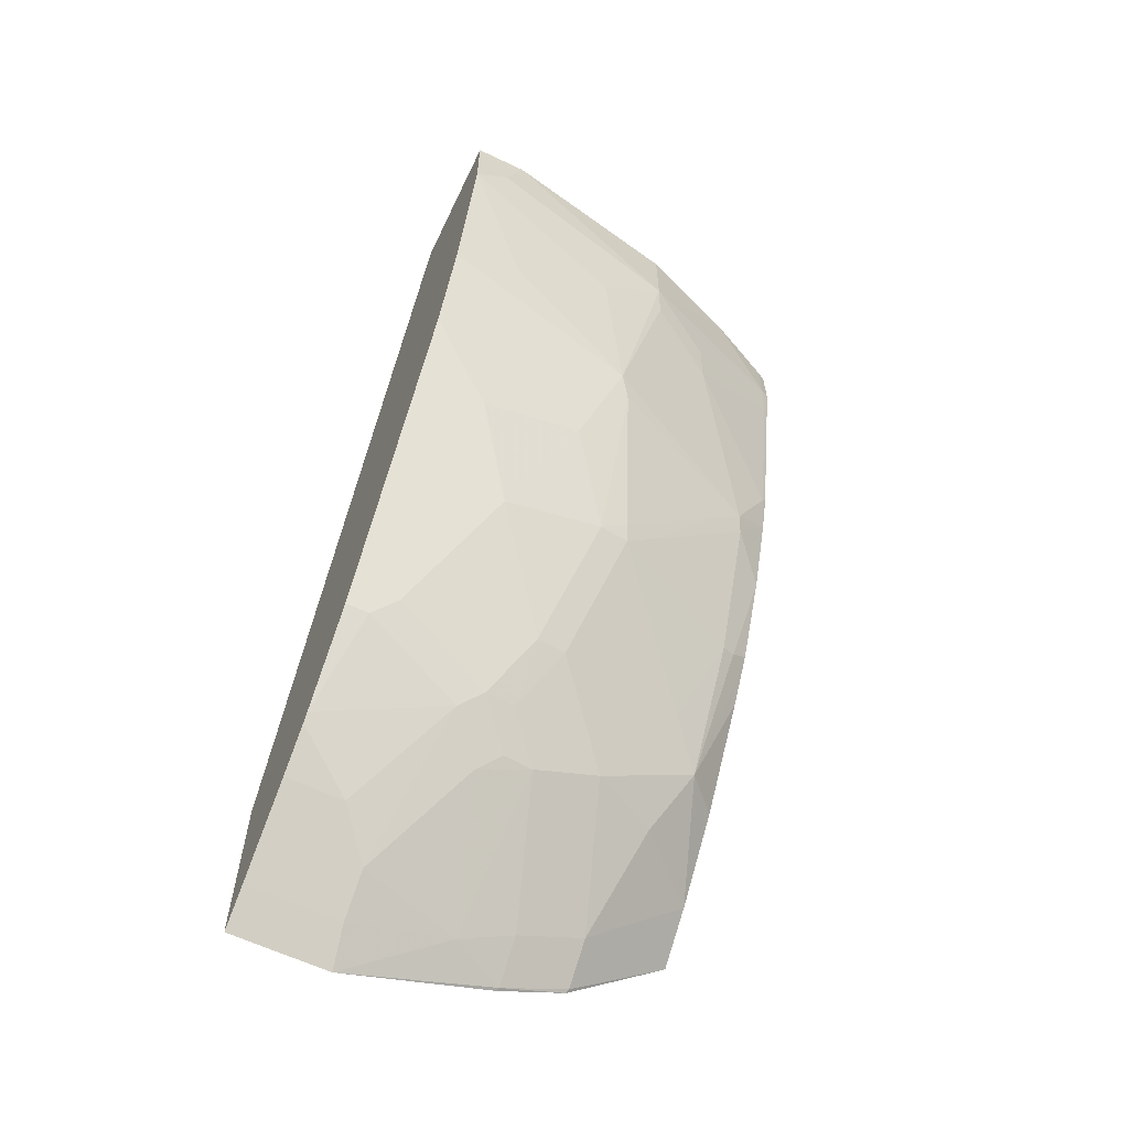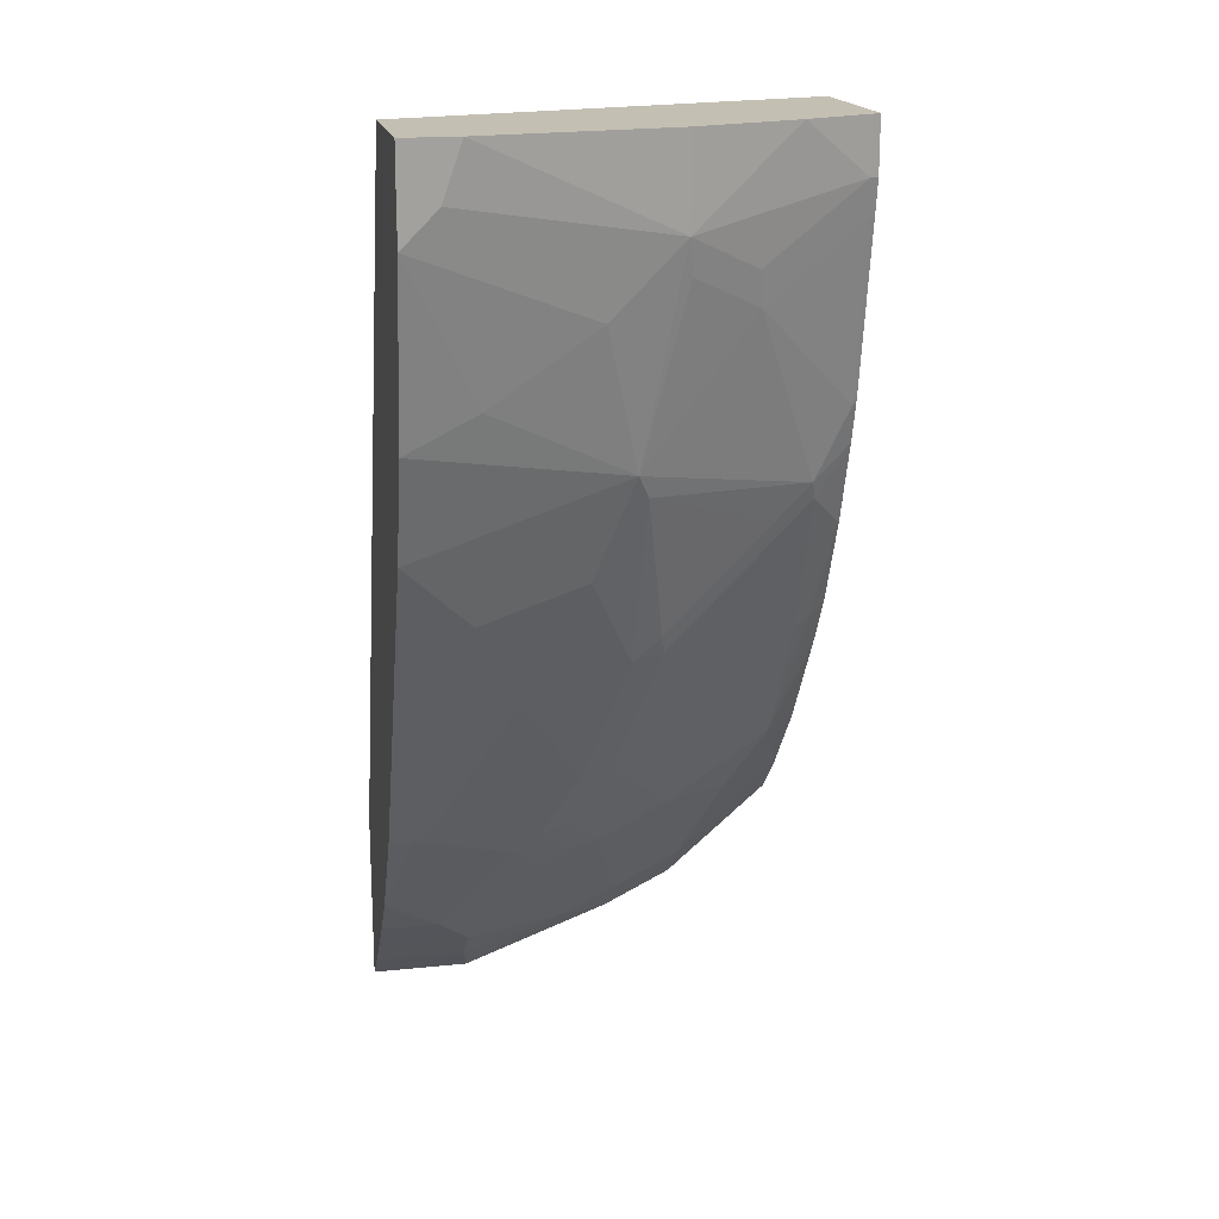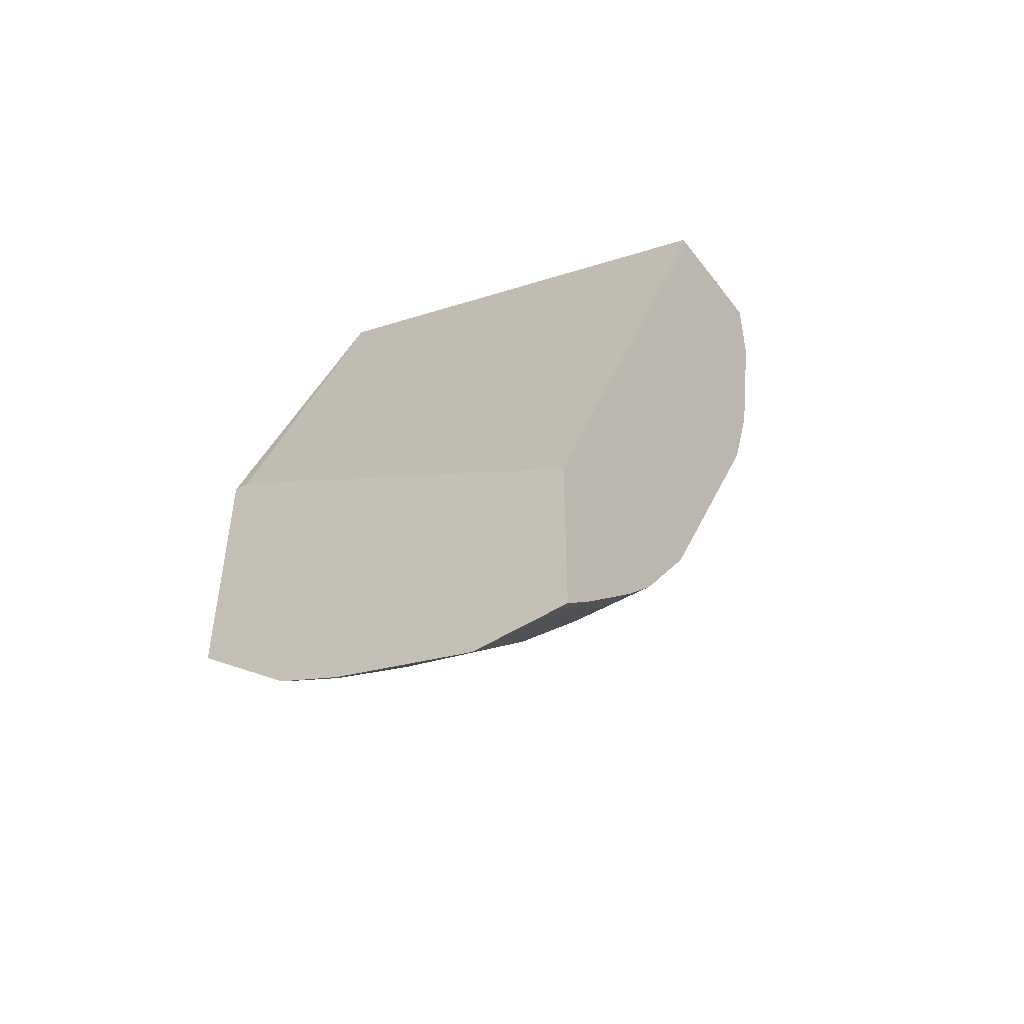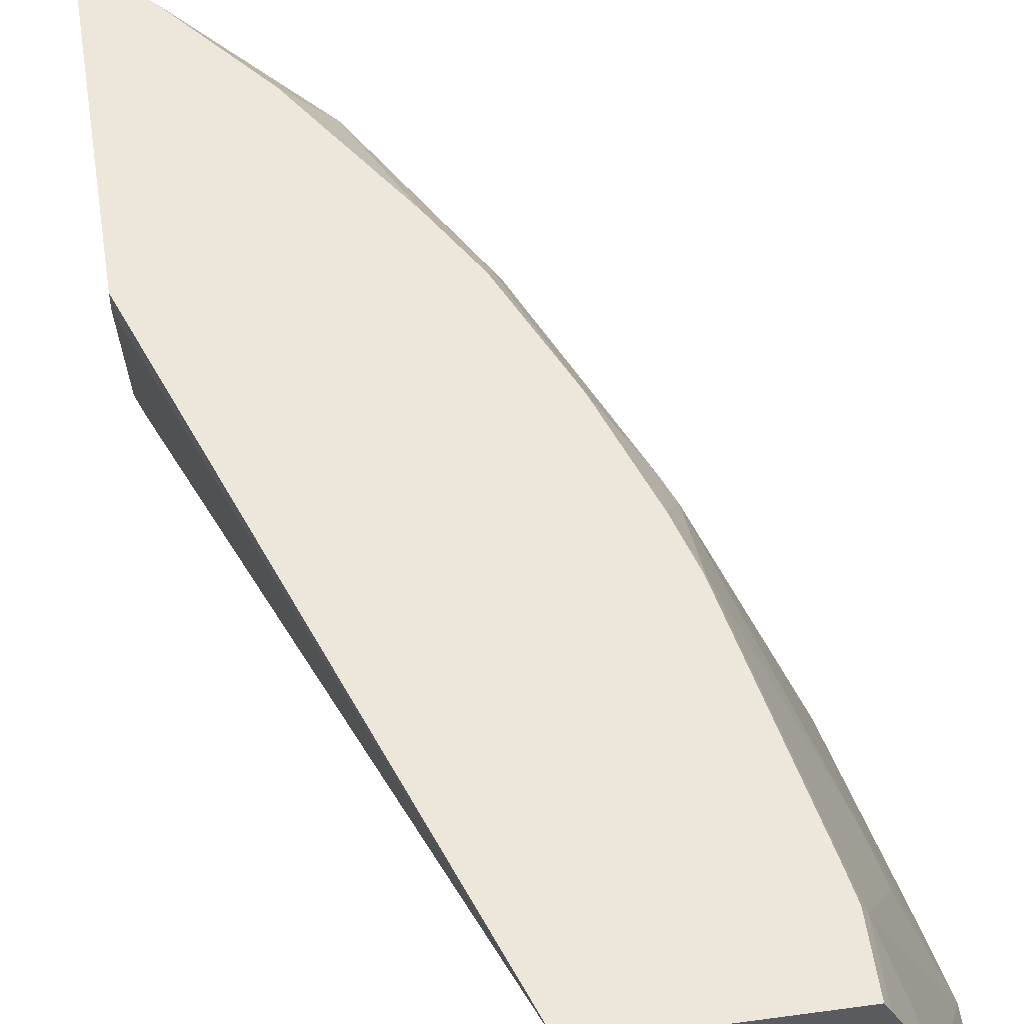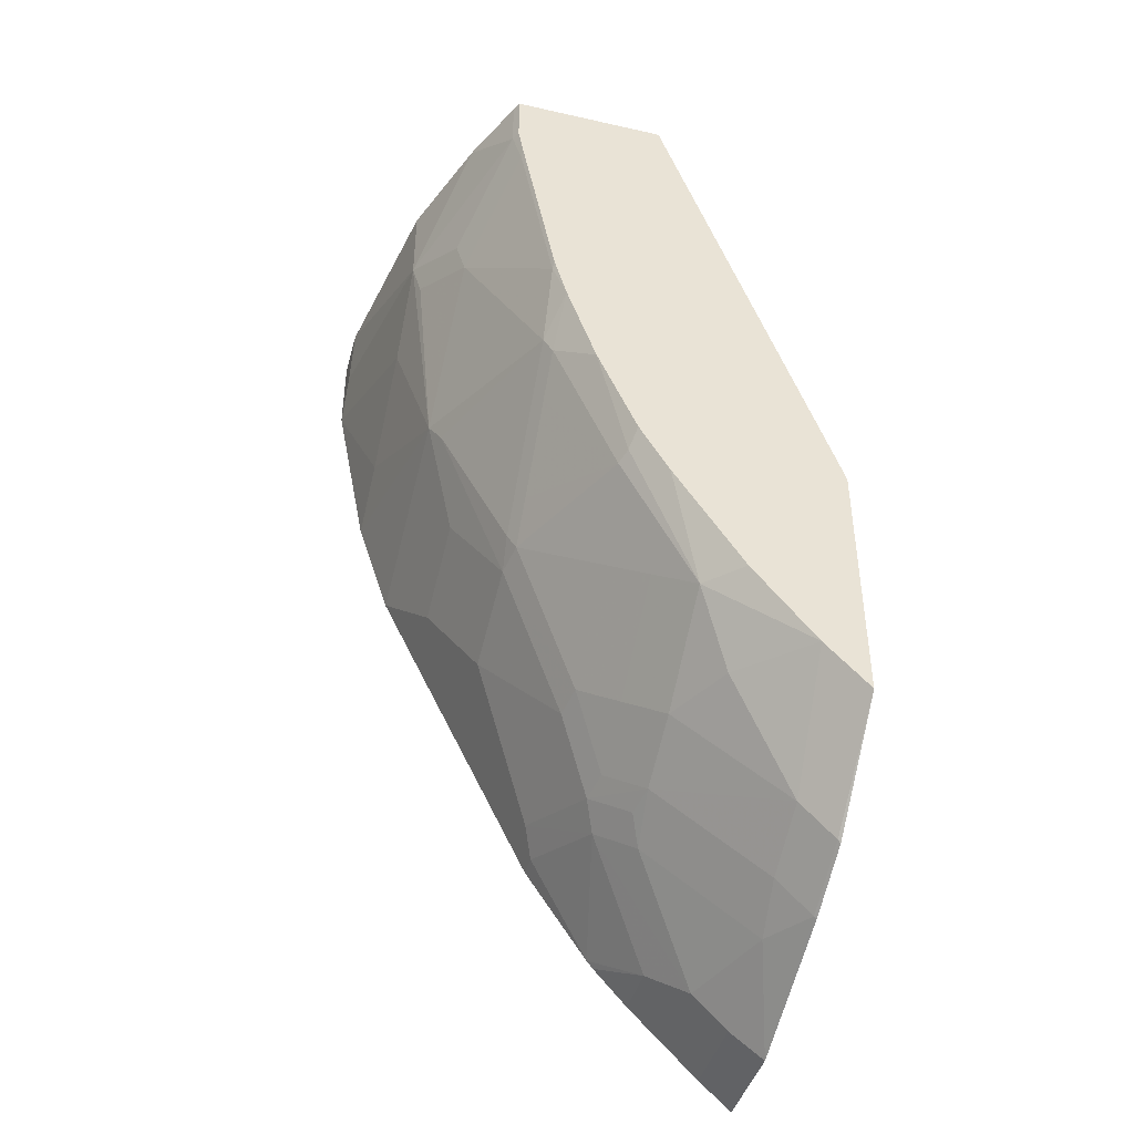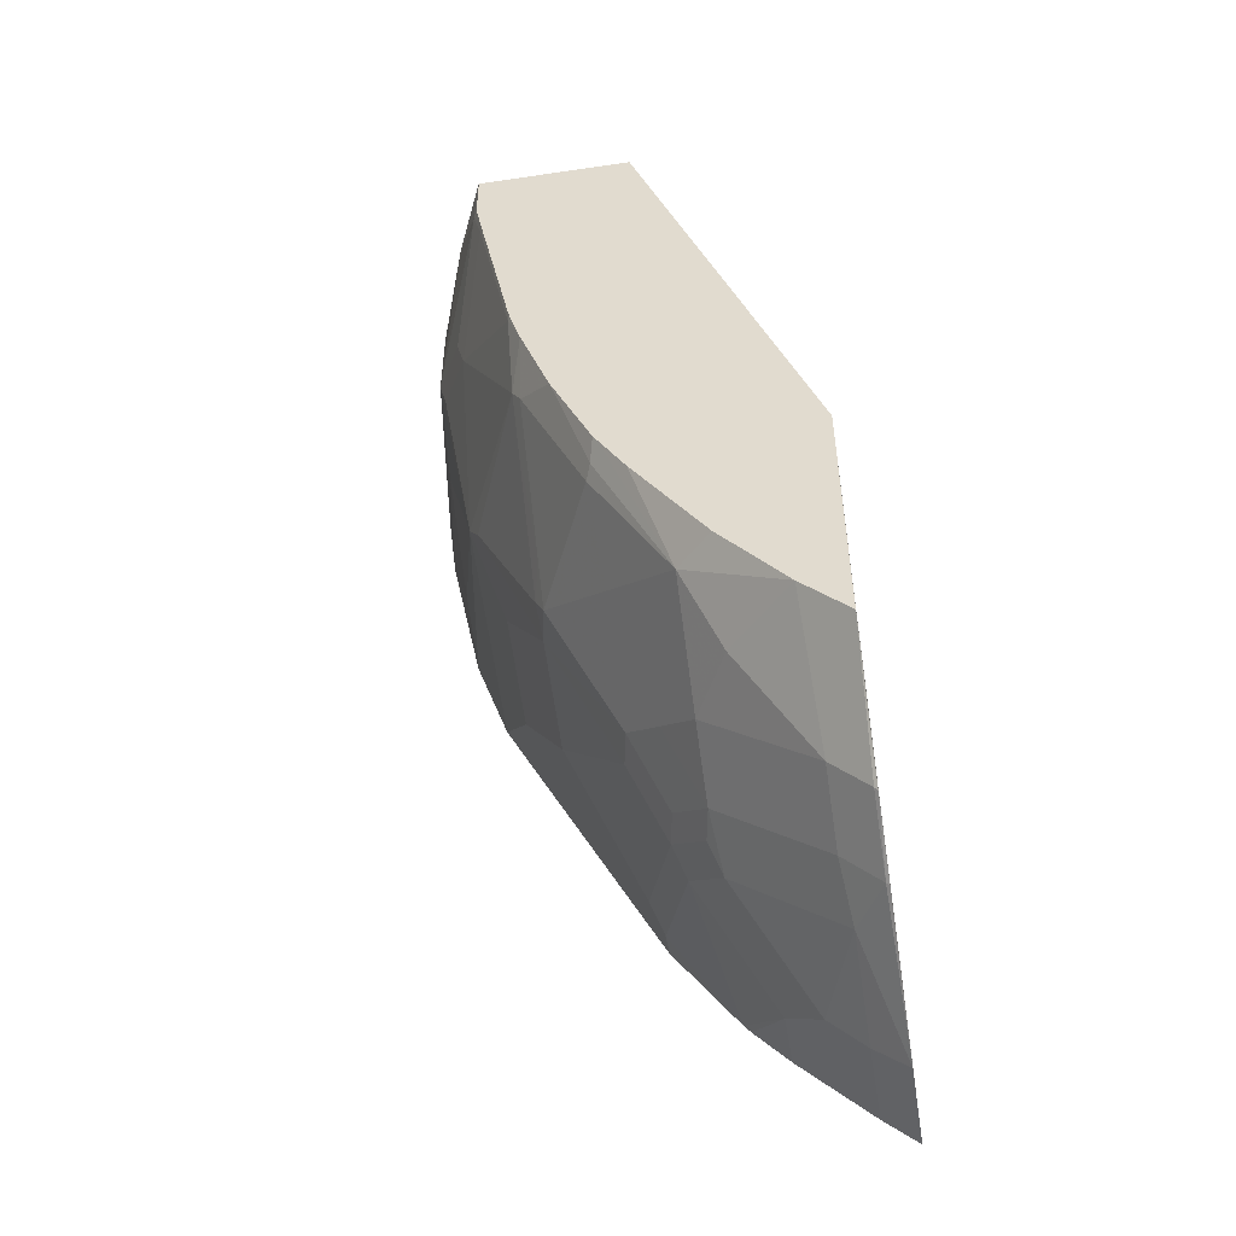
<metadata>
{"format":"obj","ext":"obj","renderer":"f3d","projection":"perspective","resolution":1024,"background":"white","views":[{"elev":-62.0,"azim":-115.8,"up":"+Y"},{"elev":17.9,"azim":-101.4,"up":"+Y"},{"elev":-49.1,"azim":125.5,"up":"+Y"},{"elev":54.0,"azim":171.6,"up":"+Z"},{"elev":-43.0,"azim":-15.0,"up":"+Y"},{"elev":-50.1,"azim":9.2,"up":"+Y"}]}
</metadata>
<code>
v -0.5113 -0.3344 3.94e-06
v -0.4917 -0.3737 0.09834
v -0.4917 -0.3344 0.1377
v -0.5113 -0.3147 0.01968
v -0.5113 -0.3147 -0.0001612
v -0.5113 -0.3343 -0.0001612
v -0.4917 -0.4327 3.94e-06
v -0.4917 -0.413 0.03934
v -0.472 -0.4524 0.118
v -0.4867 -0.354 0.1401
v -0.4671 -0.3737 0.1794
v -0.472 -0.354 0.177
v -0.4523 -0.3147 0.236
v -0.4697 -0.2843 0.1978
v -0.4917 -0.2843 0.1377
v -0.5113 -0.2843 0.03032
v -0.5113 -0.295 -0.0001612
v -0.4916 -0.4326 -0.0001612
v -0.472 -0.4917 -0.0001612
v -0.472 -0.4917 3.94e-06
v -0.4654 -0.4655 0.1245
v -0.4277 -0.472 0.2188
v -0.4523 -0.5114 0.09834
v -0.4261 -0.5637 0.1245
v -0.4474 -0.3344 0.2384
v -0.4277 -0.4327 0.2384
v -0.447 -0.3299 0.2409
v -0.4499 -0.3147 0.2409
v -0.4523 -0.2843 0.236
v -0.5113 -0.2843 -6.685e-05
v -0.4756 -0.2843 -0.0001612
v -0.4621 -0.5115 -0.0001612
v -0.4522 -0.5312 -0.0001612
v -0.4261 -0.5834 0.06557
v -0.4523 -0.531 0.03934
v -0.4277 -0.4917 0.1991
v -0.4277 -0.5506 0.1401
v -0.4277 -0.531 0.1598
v -0.4228 -0.4818 0.2212
v -0.42 -0.4538 0.2409
v -0.3868 -0.6424 0.1049
v -0.3835 -0.6391 0.1229
v -0.4228 -0.5605 0.1426
v -0.4268 -0.4307 0.2409
v -0.4274 -0.4282 0.2409
v -0.4499 -0.2843 0.2409
v -0.4326 -0.2843 -6.685e-05
v -0.4326 -0.295 -0.0001612
v -0.3834 -0.6688 -0.0001612
v -0.3868 -0.6621 0.02624
v -0.4228 -0.5015 0.2016
v -0.4228 -0.5409 0.1622
v -0.3868 -0.5637 0.2229
v -0.4032 -0.5014 0.2409
v -0.3671 -0.6817 0.08523
v -0.3638 -0.6785 0.1033
v -0.3835 -0.5998 0.1819
v -0.3638 -0.6588 0.1426
v -0.3614 -0.2843 0.2409
v -0.2675 -0.7001 -0.0001612
v -0.3802 -0.6752 -0.0001612
v -0.3802 -0.6752 0.01312
v -0.3606 -0.6949 0.07213
v -0.3638 -0.6195 0.2016
v -0.3442 -0.6391 0.2212
v -0.3835 -0.5605 0.2311
v -0.3807 -0.5521 0.2409
v -0.3474 -0.7014 0.1049
v -0.3442 -0.6982 0.1229
v -0.3442 -0.6785 0.1622
v -0.2638 -0.5613 0.2409
v -0.2638 -0.5621 0.2319
v -0.2638 -0.7101 -0.0001612
v -0.3441 -0.7278 -0.0001612
v -0.3212 -0.7538 0.0328
v -0.3016 -0.7735 0.05245
v -0.3409 -0.7145 0.09178
v -0.3245 -0.6391 0.2409
v -0.3638 -0.5801 0.2409
v -0.3785 -0.5557 0.2409
v -0.3245 -0.6785 0.2016
v -0.2889 -0.6822 0.2409
v -0.2819 -0.7735 0.1115
v -0.2852 -0.7571 0.1426
v -0.2852 -0.7375 0.1819
v -0.2638 -0.7072 0.2409
v -0.2638 -0.8096 -0.0001612
v -0.3405 -0.7324 -0.0001612
v -0.3212 -0.7538 -0.0001612
v -0.3016 -0.7735 -0.0001612
v -0.2819 -0.7932 0.05245
v -0.2638 -0.8096 0.05571
v -0.2655 -0.7768 0.1426
v -0.2655 -0.7571 0.1819
v -0.2638 -0.7588 0.1811
v -0.2819 -0.7932 -0.0001612
v -0.2638 -0.7776 0.1422
f 47 59 60
f 53 57 64
f 43 57 53
f 47 60 48
f 49 61 62
f 49 62 50
f 50 62 63
f 50 63 55
f 51 52 53
f 53 64 65
f 55 69 56
f 53 66 54
f 54 66 67
f 55 63 68
f 55 68 69
f 58 69 70
f 58 70 65
f 58 65 64
f 43 53 52
f 59 71 72
f 53 65 66
f 42 64 57
f 36 51 39
f 42 69 58
f 59 72 60
f 27 59 46
f 27 46 28
f 31 47 48
f 33 49 50
f 33 50 34
f 34 50 41
f 36 38 52
f 36 52 51
f 42 58 64
f 37 43 52
f 39 51 53
f 39 53 54
f 27 71 59
f 39 54 40
f 41 50 55
f 41 55 56
f 41 56 42
f 42 57 43
f 42 56 69
f 37 52 38
f 60 72 73
f 76 83 77
f 62 74 63
f 75 88 89
f 75 89 90
f 75 90 76
f 76 90 96
f 76 96 91
f 76 91 83
f 81 85 82
f 82 85 86
f 83 91 92
f 74 88 75
f 83 92 93
f 84 93 94
f 84 94 85
f 85 94 86
f 86 94 95
f 87 92 91
f 92 97 93
f 93 97 95
f 93 95 94
f 27 86 71
f 83 93 84
f 61 74 62
f 71 73 72
f 71 92 87
f 63 74 75
f 63 75 76
f 63 76 77
f 63 77 68
f 65 78 79
f 65 79 80
f 65 80 66
f 65 70 81
f 65 81 82
f 71 87 73
f 65 82 78
f 68 77 69
f 69 77 83
f 69 83 84
f 69 84 85
f 69 85 70
f 70 85 81
f 71 86 95
f 71 95 97
f 71 97 92
f 66 80 67
f 27 82 86
f 87 91 96
f 27 79 78
f 5 60 73
f 5 73 87
f 5 87 96
f 5 96 90
f 5 90 89
f 5 89 88
f 5 88 74
f 5 74 61
f 5 61 49
f 5 48 60
f 5 49 33
f 5 32 19
f 5 19 18
f 5 18 6
f 7 18 19
f 7 19 20
f 7 20 9
f 7 9 8
f 9 21 22
f 9 22 11
f 5 33 32
f 9 11 10
f 5 31 48
f 3 9 10
f 1 2 3
f 1 3 4
f 1 4 16
f 27 78 82
f 1 16 30
f 1 30 17
f 1 17 5
f 1 5 6
f 1 6 18
f 5 17 31
f 1 18 7
f 1 8 2
f 2 8 9
f 2 9 3
f 3 11 12
f 3 12 13
f 3 13 14
f 3 14 15
f 3 15 16
f 3 16 4
f 1 7 8
f 9 20 23
f 3 10 11
f 9 24 21
f 21 38 36
f 22 36 39
f 22 39 40
f 22 40 26
f 23 35 34
f 23 34 24
f 24 34 41
f 24 41 42
f 24 42 43
f 21 37 38
f 24 43 37
f 25 45 27
f 26 44 45
f 27 45 44
f 27 44 40
f 27 40 54
f 27 54 67
f 27 67 80
f 27 80 79
f 9 23 24
f 25 26 45
f 21 24 37
f 26 40 44
f 20 35 23
f 11 25 13
f 21 36 22
f 11 13 12
f 11 22 26
f 11 26 25
f 13 27 28
f 13 46 29
f 13 29 14
f 13 25 27
f 14 29 46
f 14 46 59
f 13 28 46
f 14 47 31
f 14 31 30
f 14 30 16
f 14 16 15
f 17 30 31
f 19 32 20
f 20 32 33
f 20 34 35
f 14 59 47
f 20 33 34

</code>
